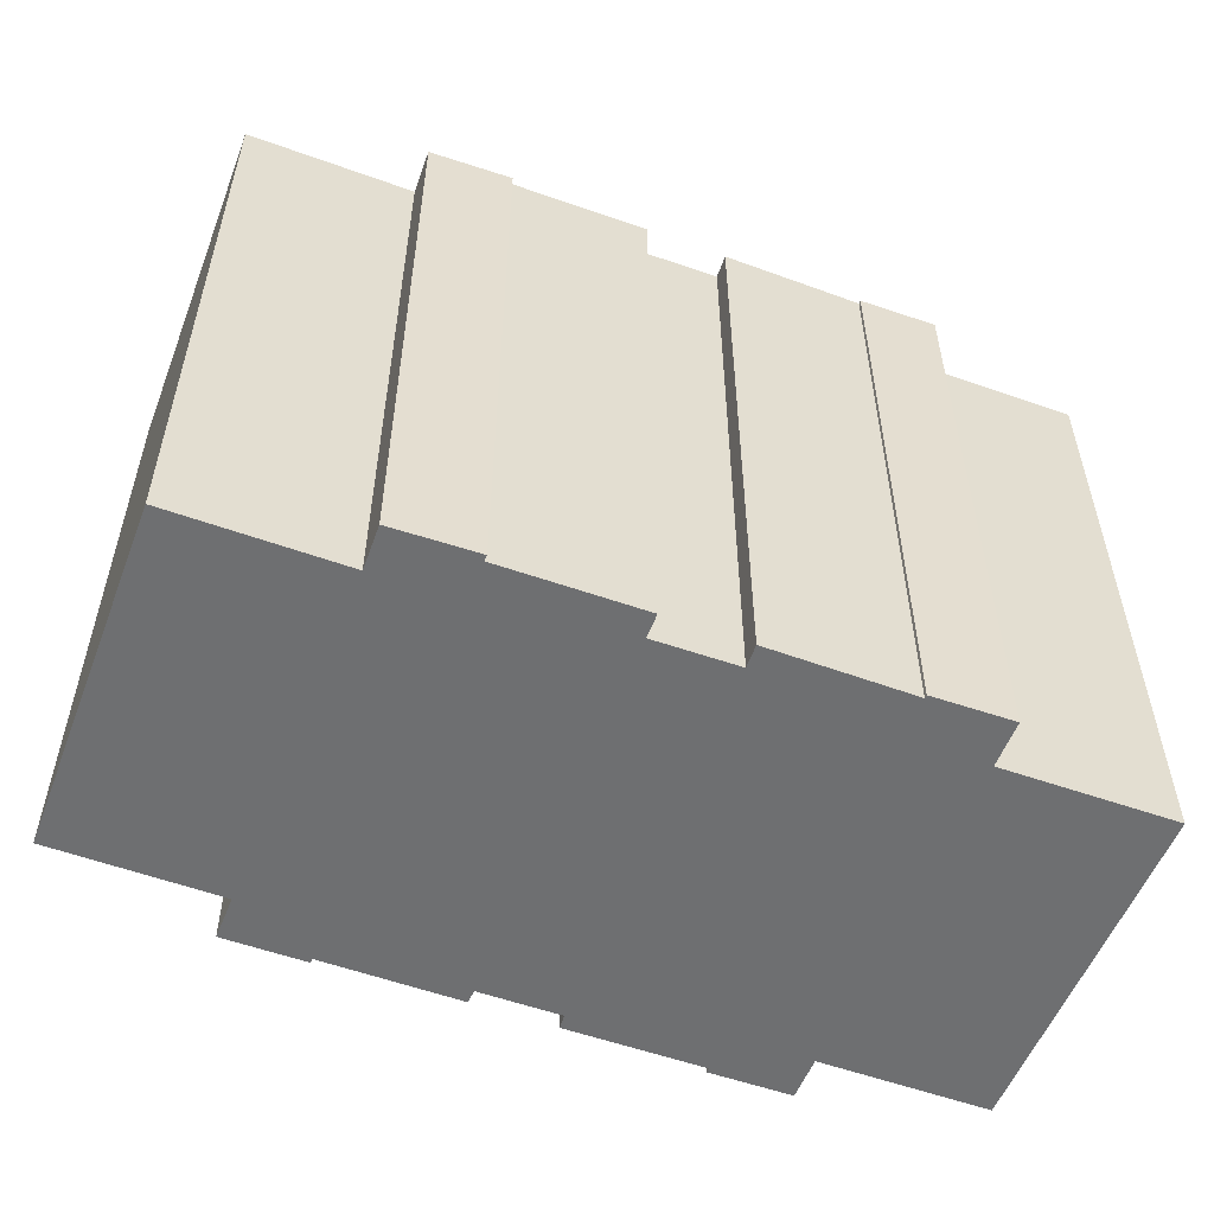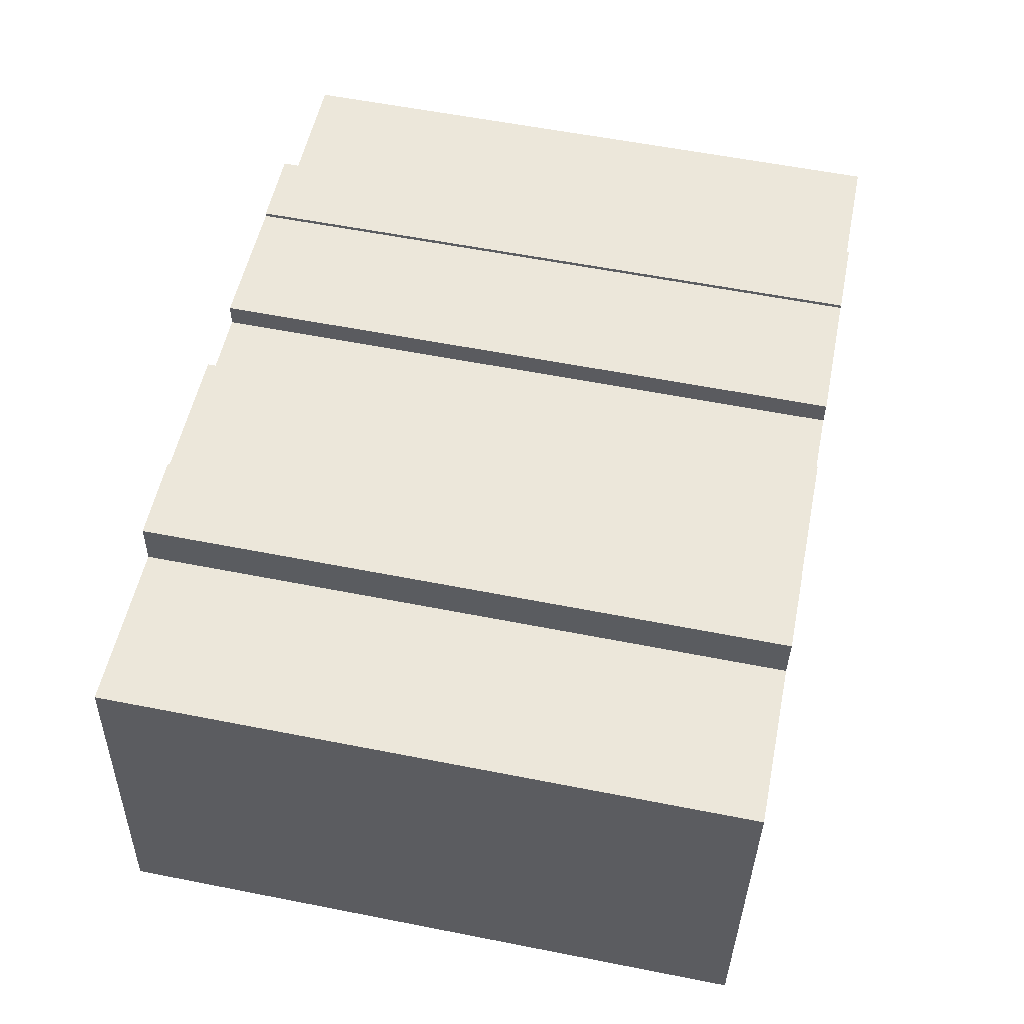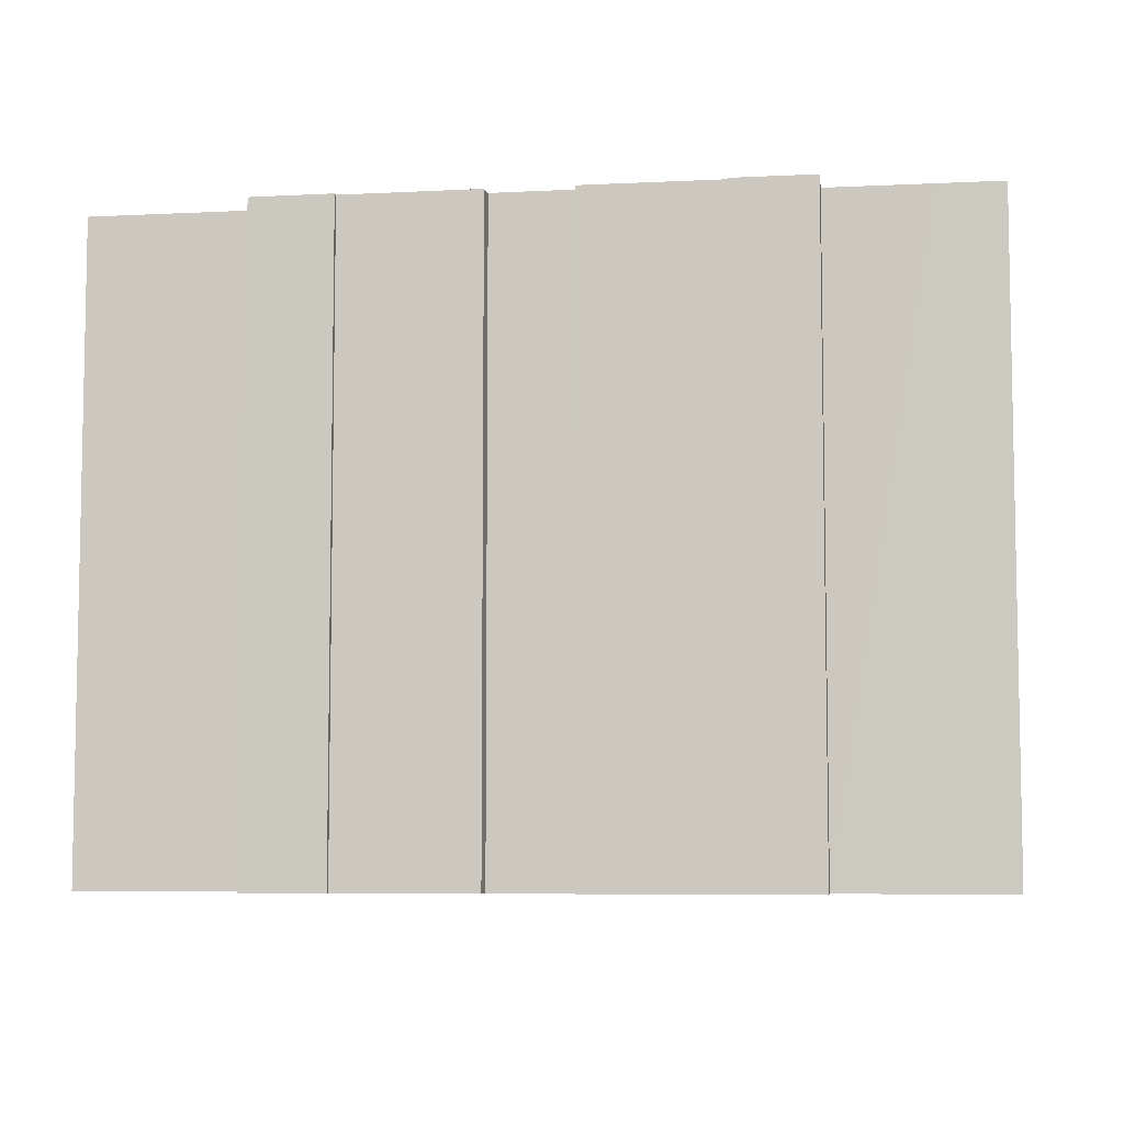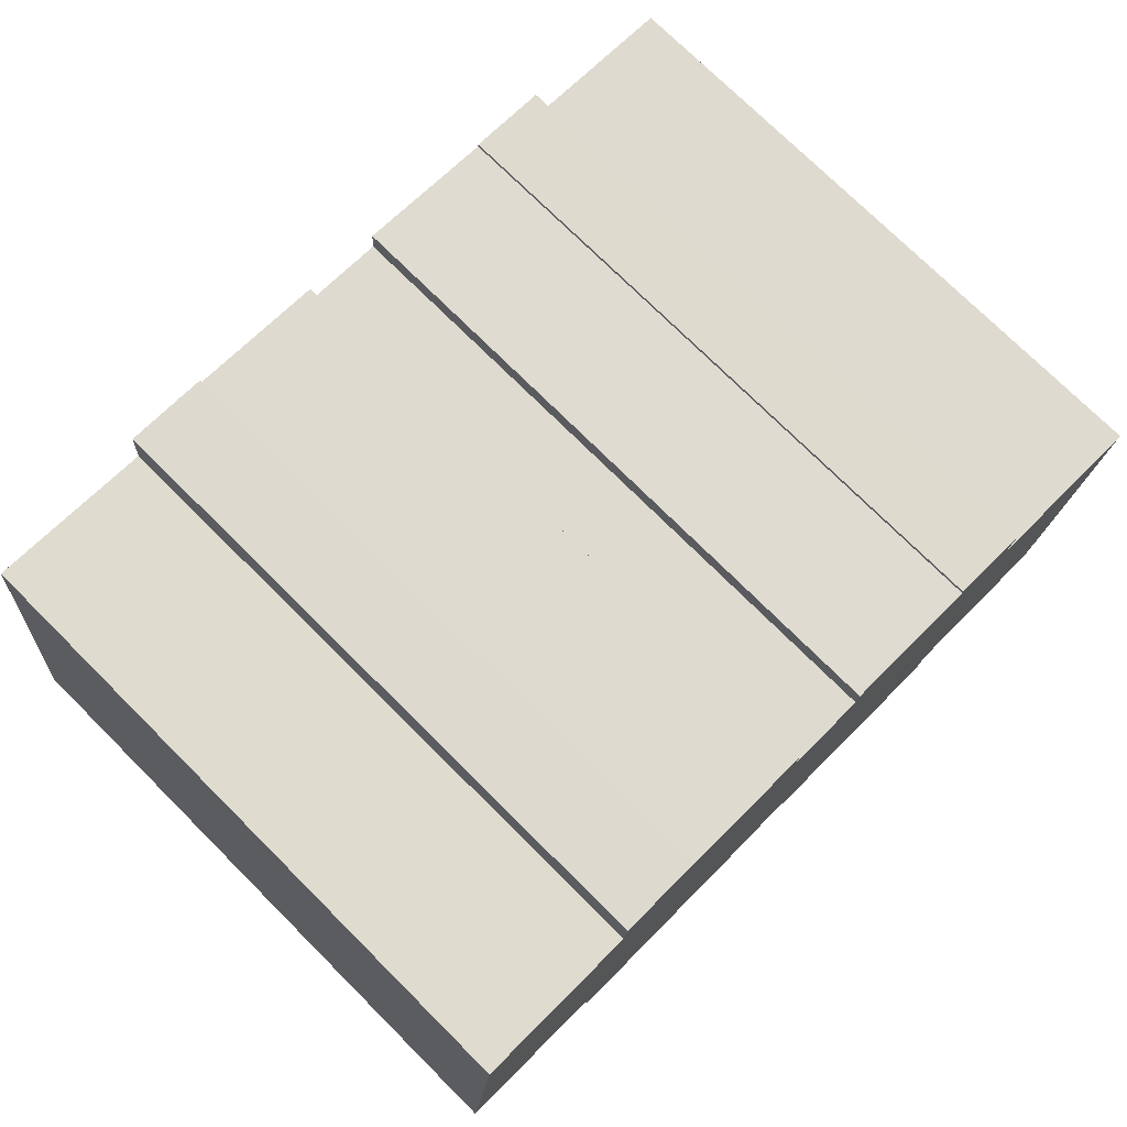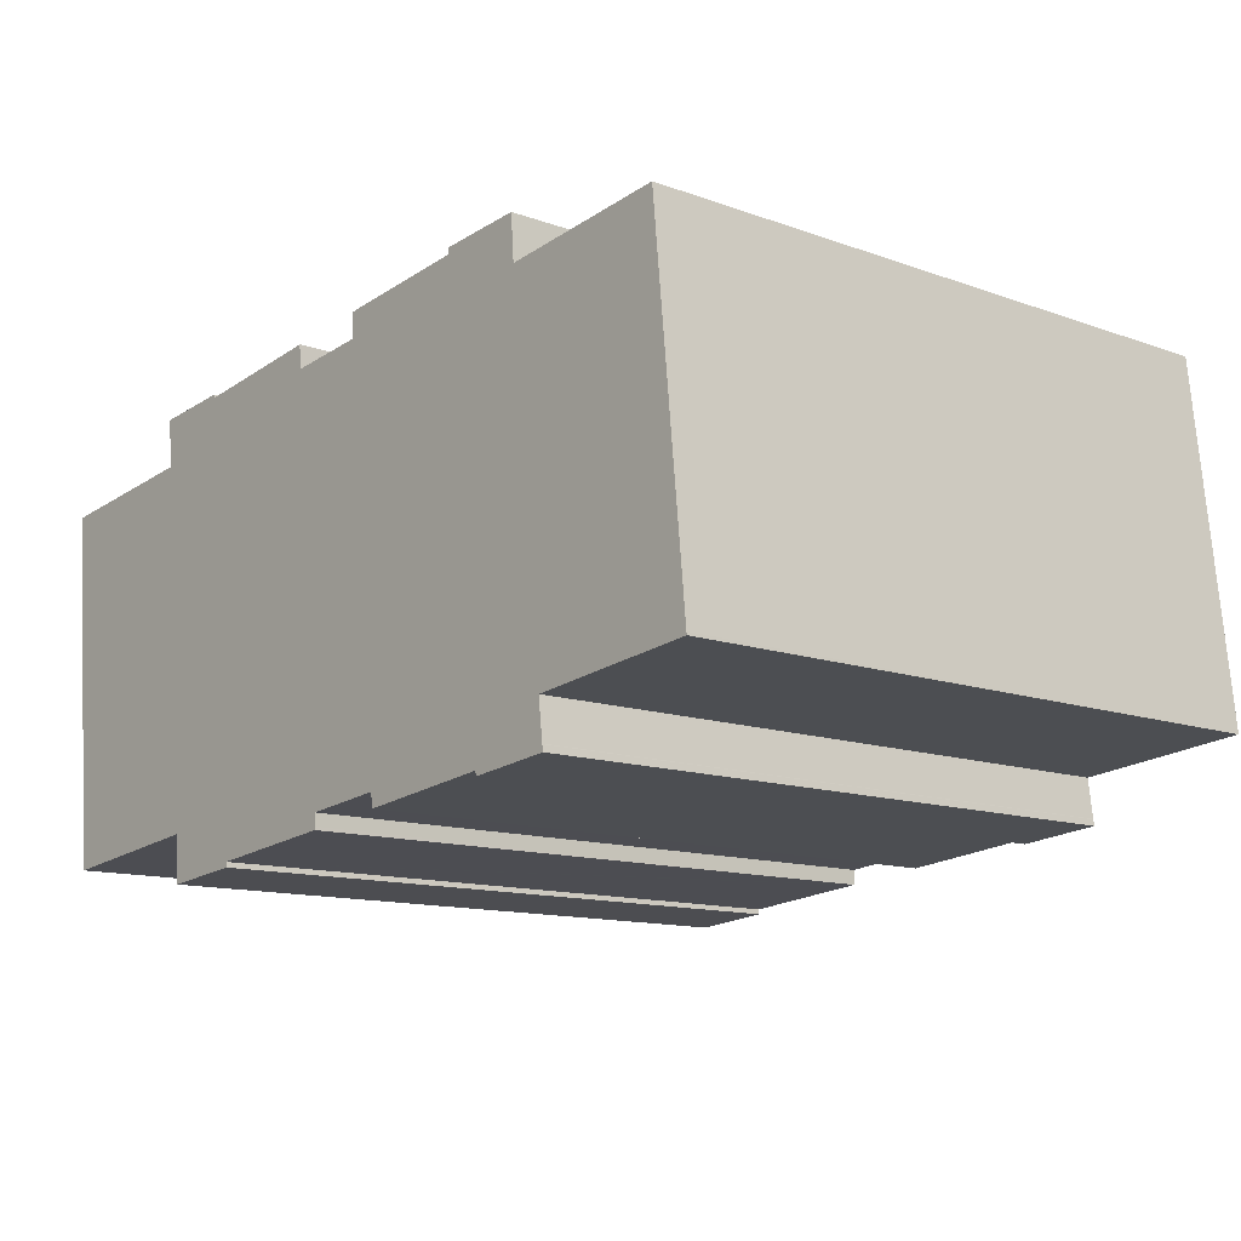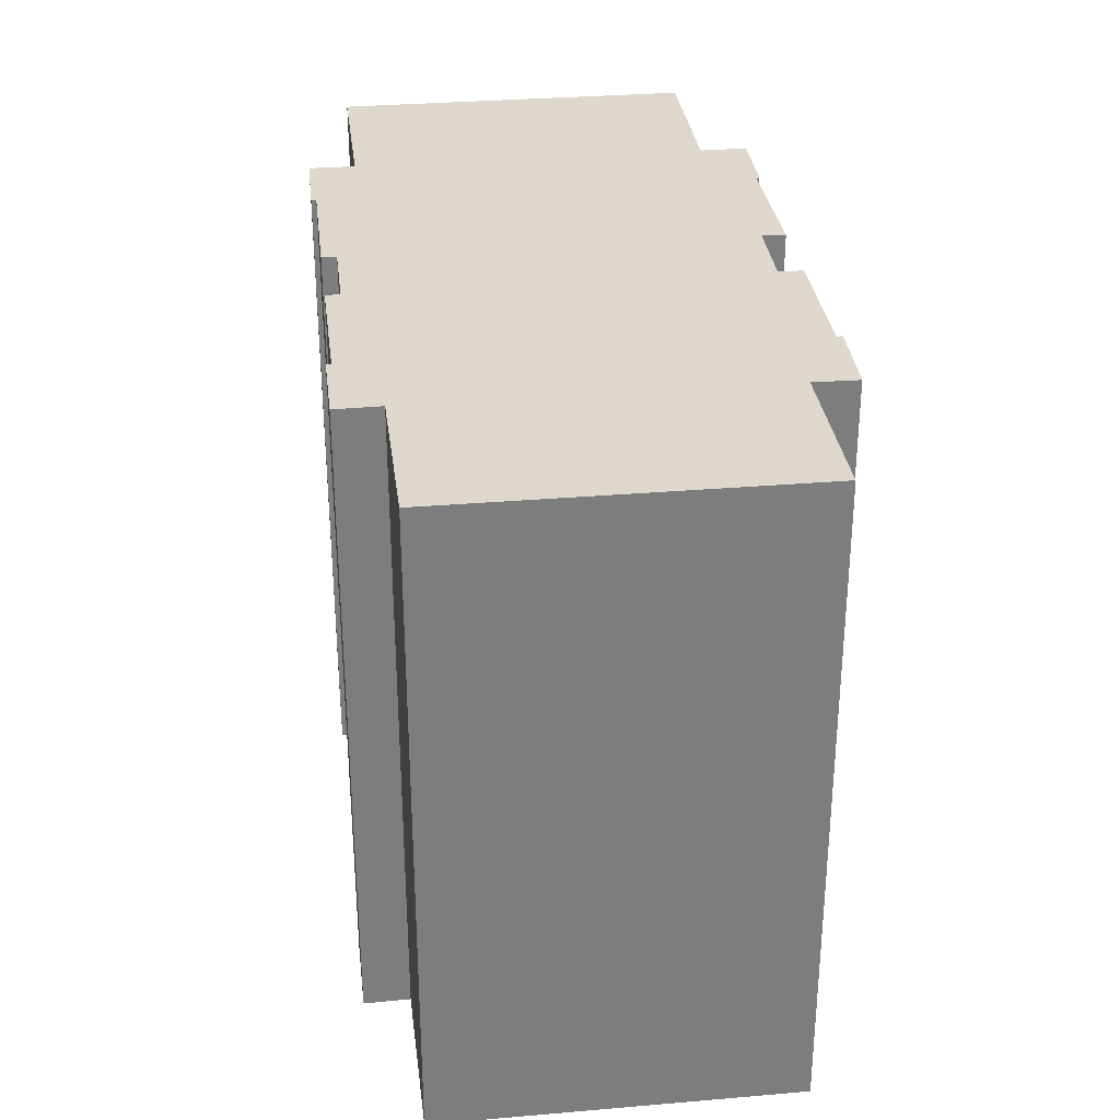
<metadata>
{"format":"obj","ext":"obj","renderer":"f3d","projection":"perspective","resolution":1024,"background":"white","views":[{"elev":-54.6,"azim":-15.1,"up":"+Y"},{"elev":58.5,"azim":-78.5,"up":"+Z"},{"elev":-6.6,"azim":-165.7,"up":"+Y"},{"elev":75.2,"azim":-45.2,"up":"+Z"},{"elev":-12.3,"azim":-130.3,"up":"+Z"},{"elev":31.2,"azim":-91.1,"up":"+Y"}]}
</metadata>
<code>
v  30 22.27 -3.118
v  25.35 22.27 9.74
v  31.27 22.27 9.184
v  22.73 22.27 11.61
v  22.71 22.27 11.49
v  17.77 22.27 12.02
v  24.08 22.27 -2.503
v  17.72 22.27 11.21
v  14.85 22.27 11.46
v  21.04 22.27 -3.818
v  21.06 22.27 -3.644
v  23.92 22.27 -4.094
v  7.198 22.27 13.17
v  10.12 22.27 12.97
v  10.09 22.27 12.76
v  25.48 22.27 11.08
v  25.51 22.27 11.38
v  14.94 22.27 12.31
v  23.94 22.27 -3.868
v  23.93 22.27 -3.941
v  16.25 22.27 -2.644
v  16.35 22.27 -3.171
v  7.077 22.27 11.64
v  16.24 22.27 -3.053
v  16.24 22.27 -3.16
v  8.498 22.27 -2.496
v  5.661 22.27 -1.965
v  5.819 22.27 -0.634
v  5.633 22.27 -2.197
v  5.658 22.27 -1.986
v  1.245 22.27 12.23
v  13.42 22.27 -2.359
v  13.35 22.27 -2.752
v  13.34 22.27 -2.849
v  13.24 22.27 -2.839
v  8.526 22.27 -2.334
v  0.009 22.27 0.097
v  2.193 22.27 -0.239
v  0 22.27 1.363e-15
v  16.24 1.935e-16 -3.16
v  16.25 1.619e-16 -2.644
v  16.24 1.869e-16 -3.053
v  5.633 1.345e-16 -2.197
v  5.658 1.216e-16 -1.986
v  5.661 1.203e-16 -1.965
v  5.819 3.882e-17 -0.634
v  0 0 0
v  1.245 -7.487e-16 12.23
v  0.009 -5.94e-18 0.097
v  7.077 -7.126e-16 11.64
v  7.198 -8.066e-16 13.17
v  17.72 -6.864e-16 11.21
v  17.77 -7.361e-16 12.02
v  22.71 -7.034e-16 11.49
v  22.73 -7.107e-16 11.61
v  21.04 2.338e-16 -3.818
v  21.06 2.231e-16 -3.644
v  13.42 1.444e-16 -2.359
v  13.34 1.745e-16 -2.849
v  8.526 1.429e-16 -2.334
v  13.24 1.738e-16 -2.839
v  8.498 1.528e-16 -2.496
v  2.193 1.463e-17 -0.239
v  30 1.909e-16 -3.118
v  24.08 1.533e-16 -2.503
v  23.92 2.507e-16 -4.094
v  16.35 1.942e-16 -3.171
v  13.35 1.685e-16 -2.752
v  10.12 -7.942e-16 12.97
v  10.09 -7.814e-16 12.76
v  14.94 -7.538e-16 12.31
v  14.85 -7.02e-16 11.46
v  25.51 -6.968e-16 11.38
v  25.35 -5.964e-16 9.74
v  25.48 -6.783e-16 11.08
v  31.27 -5.624e-16 9.184
v  23.93 2.413e-16 -3.941
v  23.94 2.368e-16 -3.868
g defaultobject
f 1 2 3
f 2 1 4
f 4 1 5
f 5 1 6
f 6 1 7
f 6 7 8
f 8 7 9
f 10 11 12
f 13 14 15
f 16 4 17
f 4 16 2
f 9 15 18
f 15 9 7
f 15 7 19
f 15 19 20
f 15 20 12
f 15 12 11
f 15 11 21
f 21 11 22
f 15 21 13
f 13 21 23
f 21 22 24
f 24 22 25
f 26 27 28
f 27 26 29
f 27 29 30
f 21 31 23
f 31 21 32
f 31 32 33
f 31 33 34
f 31 34 35
f 31 35 36
f 31 36 28
f 31 28 37
f 28 36 26
f 37 28 38
f 37 38 39
f 40 24 25
f 24 40 21
f 21 40 41
f 41 40 42
f 43 30 29
f 30 43 44
f 44 27 30
f 27 44 45
f 45 28 27
f 28 45 46
f 47 37 39
f 37 47 31
f 31 47 48
f 48 47 49
f 50 13 23
f 13 50 51
f 52 6 8
f 6 52 53
f 54 4 5
f 4 54 55
f 56 11 10
f 11 56 57
f 41 32 21
f 32 41 58
f 59 35 34
f 35 59 36
f 36 59 60
f 60 59 61
f 62 29 26
f 29 62 43
f 46 38 28
f 38 46 39
f 39 46 47
f 47 46 63
f 64 7 1
f 7 64 65
f 66 10 12
f 10 66 56
f 22 40 25
f 40 22 11
f 40 11 67
f 67 11 57
f 58 33 32
f 33 58 34
f 34 58 59
f 59 58 68
f 60 26 36
f 26 60 62
f 69 15 14
f 15 69 70
f 71 9 18
f 9 71 72
f 73 16 17
f 16 73 2
f 2 73 74
f 74 73 75
f 76 1 3
f 1 76 64
f 65 19 7
f 19 65 20
f 20 65 12
f 12 65 77
f 12 77 66
f 77 65 78
f 48 23 31
f 23 48 50
f 51 14 13
f 14 51 69
f 70 18 15
f 18 70 71
f 72 8 9
f 8 72 52
f 53 5 6
f 5 53 54
f 55 17 4
f 17 55 73
f 74 3 2
f 3 74 76
f 76 65 64
f 65 76 56
f 56 76 57
f 57 76 67
f 67 76 40
f 40 76 42
f 42 76 41
f 41 76 58
f 43 62 60
f 77 56 66
f 56 77 78
f 56 78 65
f 68 61 59
f 61 68 60
f 60 68 58
f 60 58 76
f 60 76 74
f 60 74 43
f 43 74 44
f 44 74 45
f 45 74 46
f 46 74 75
f 46 75 63
f 63 75 73
f 63 73 54
f 54 73 55
f 54 47 63
f 47 54 52
f 52 54 53
f 47 52 49
f 51 50 69
f 49 50 48
f 50 49 52
f 50 52 72
f 50 72 71
f 50 71 70
f 50 70 69

</code>
